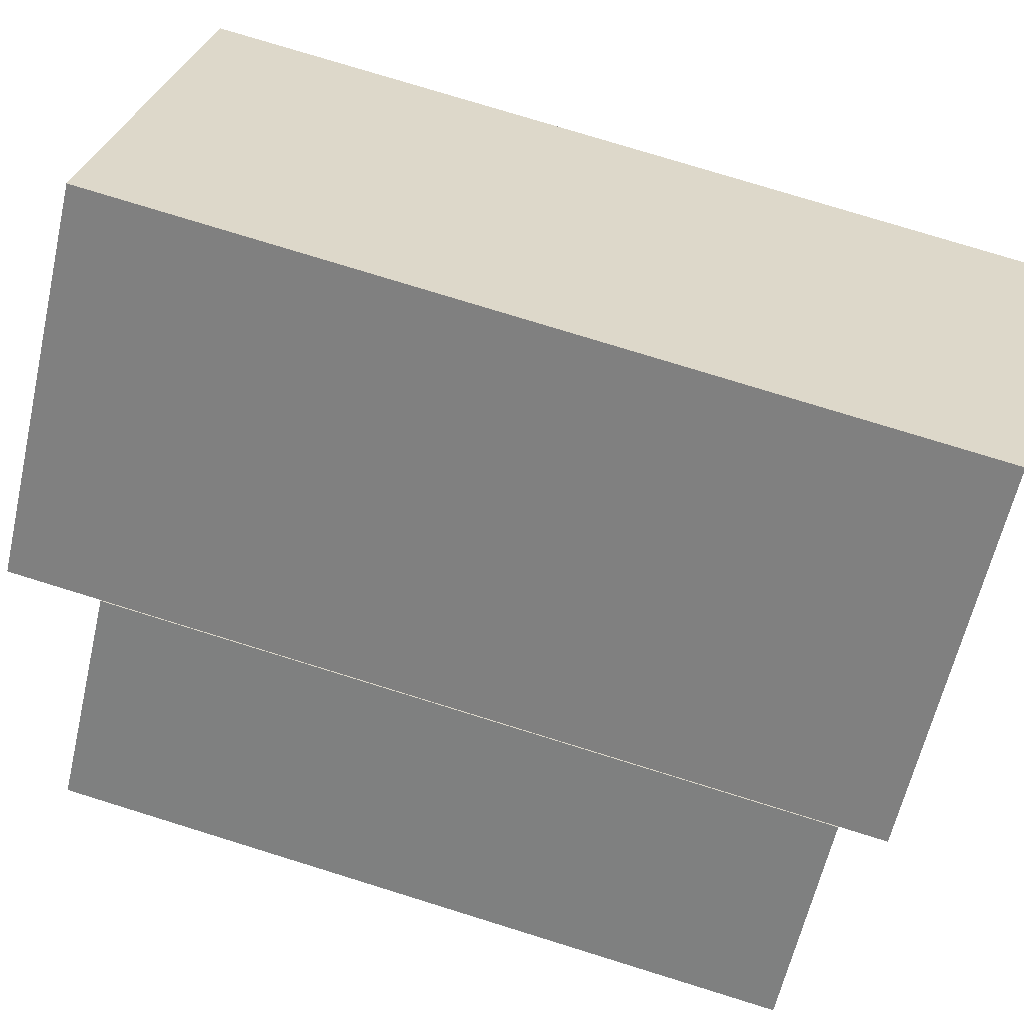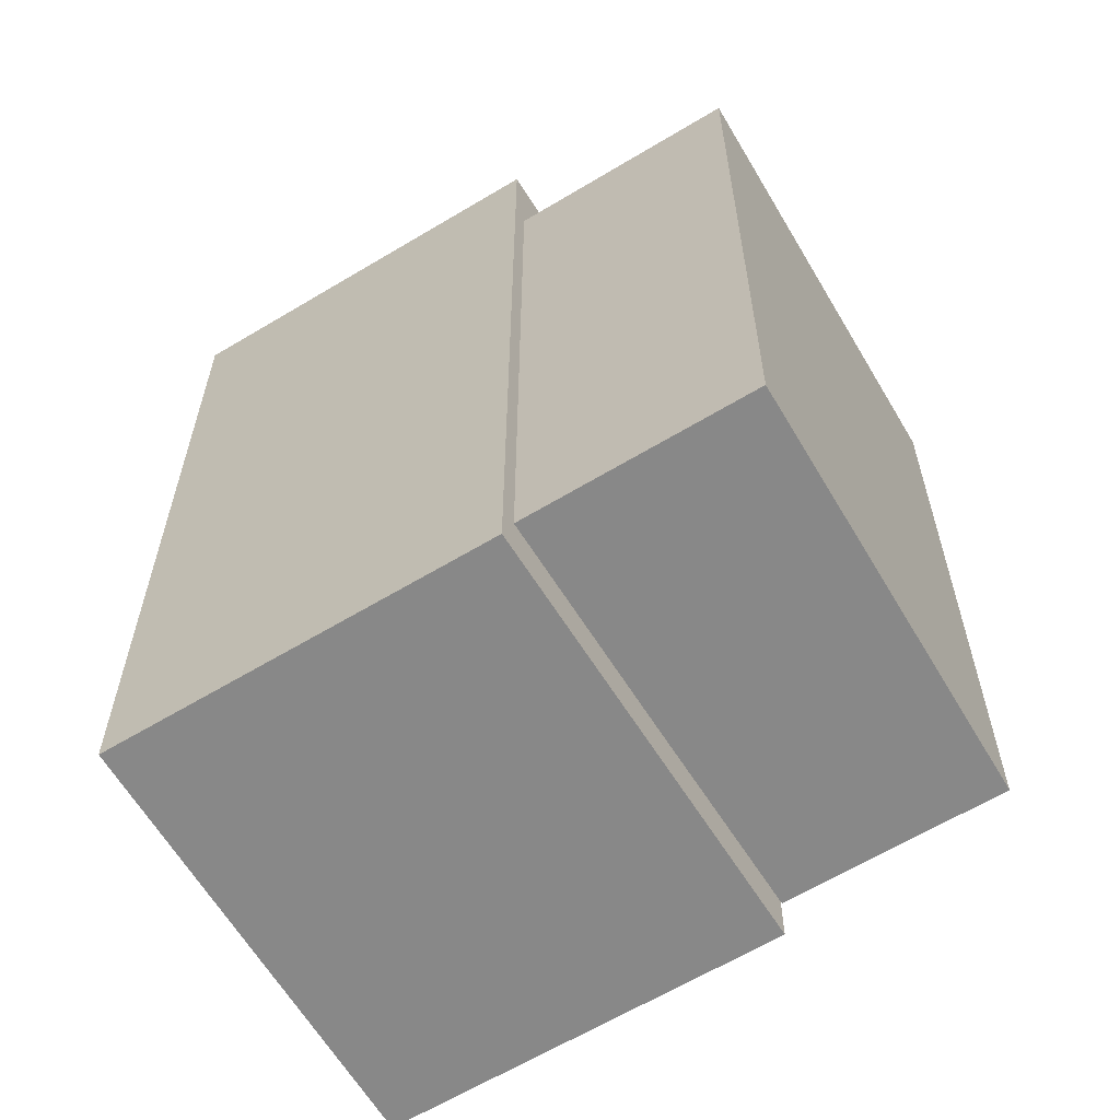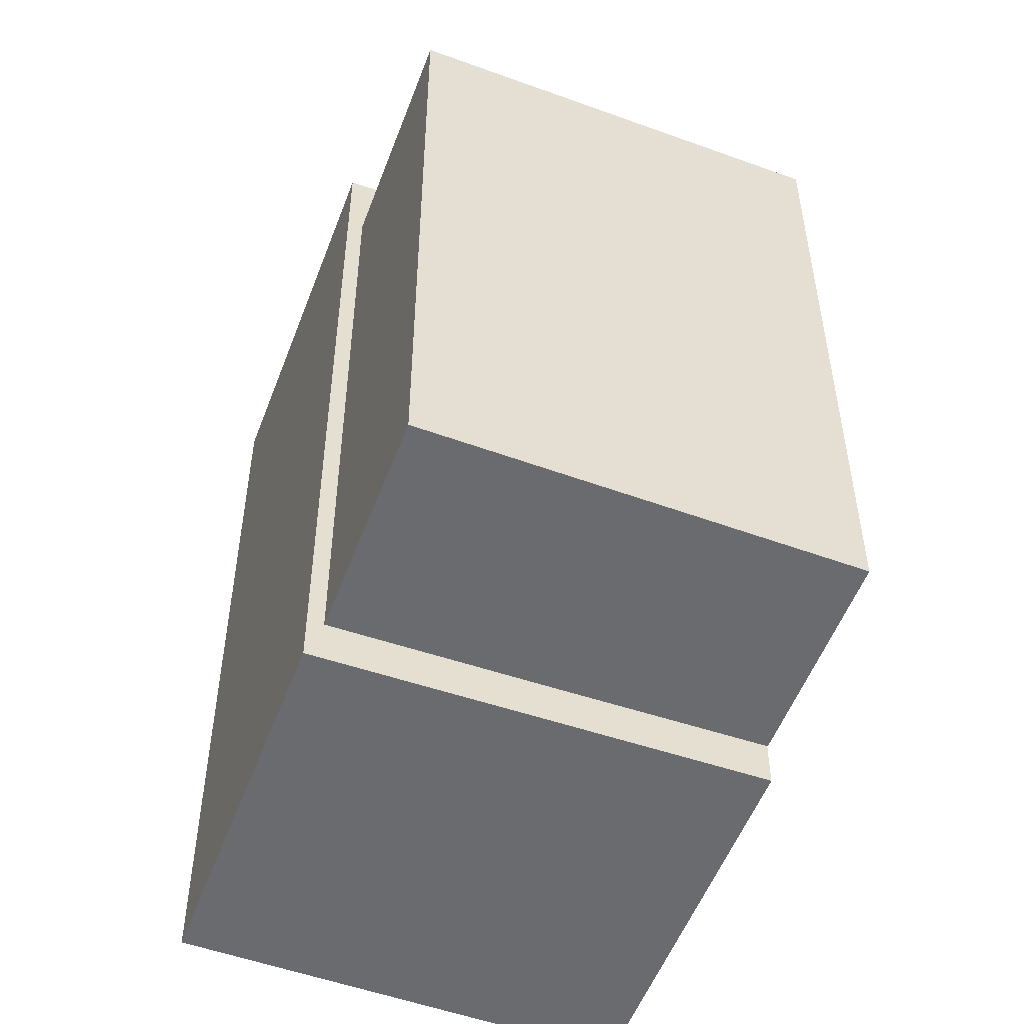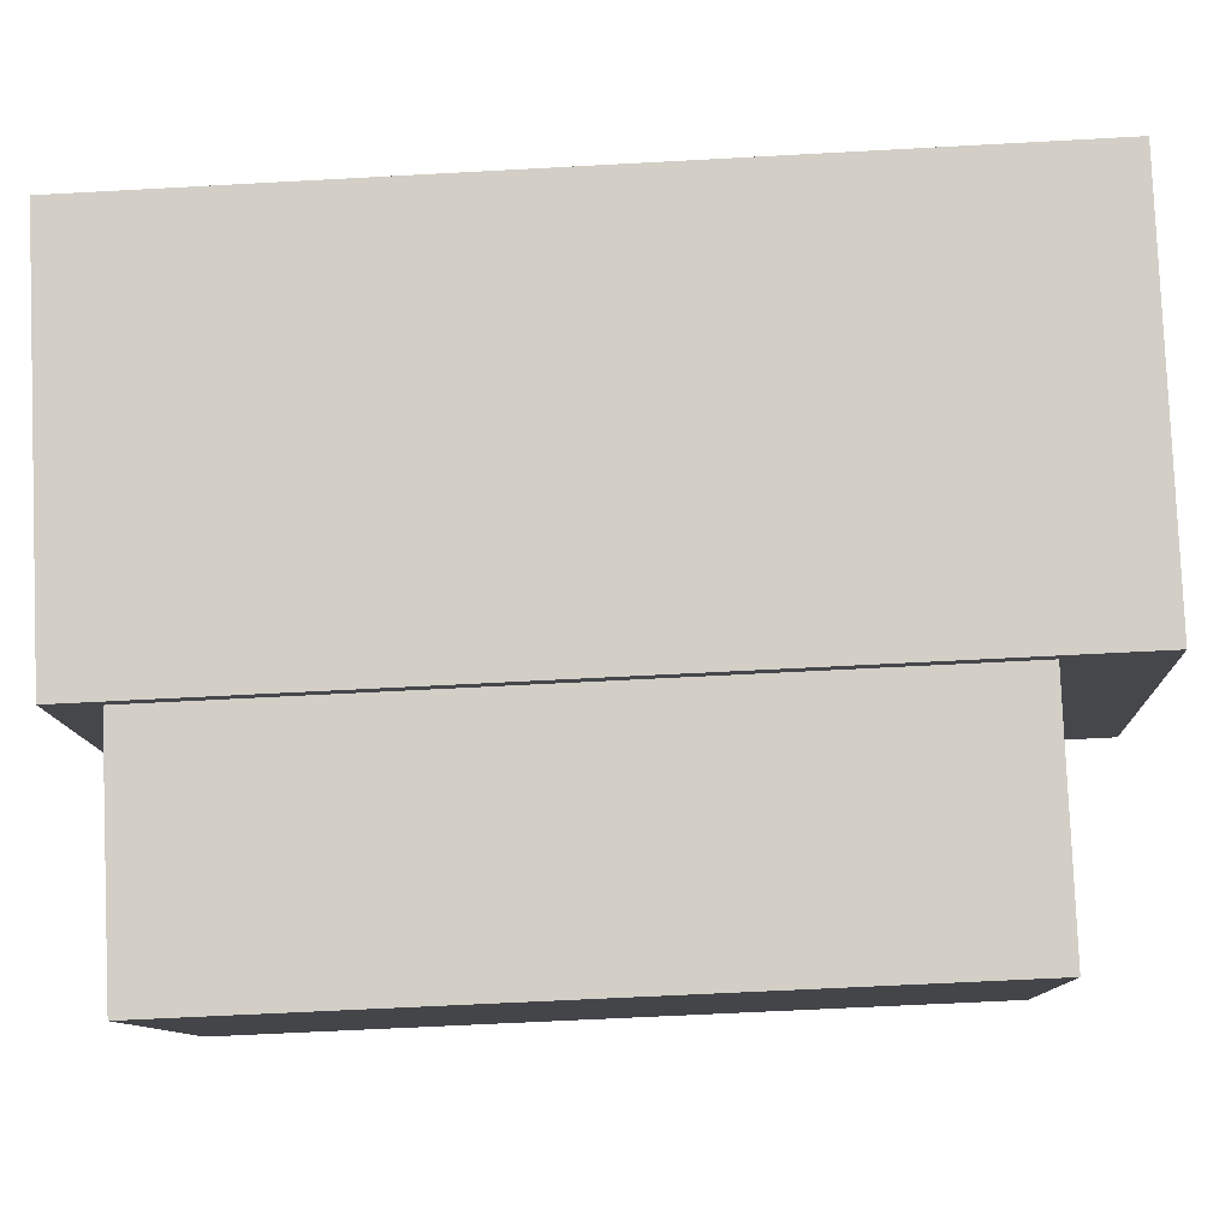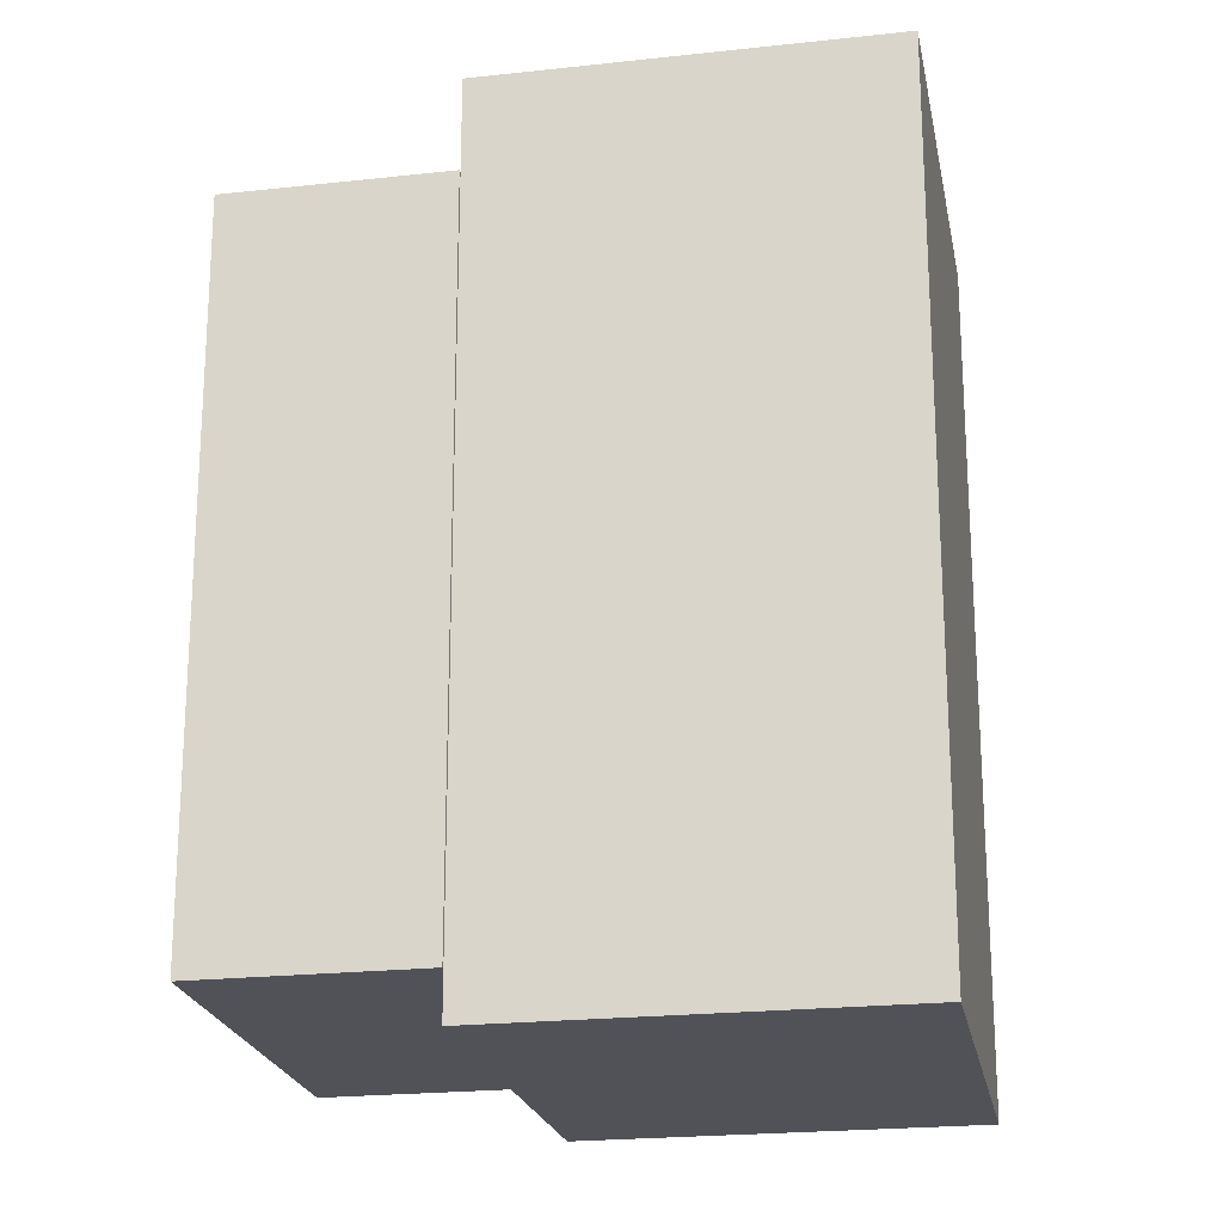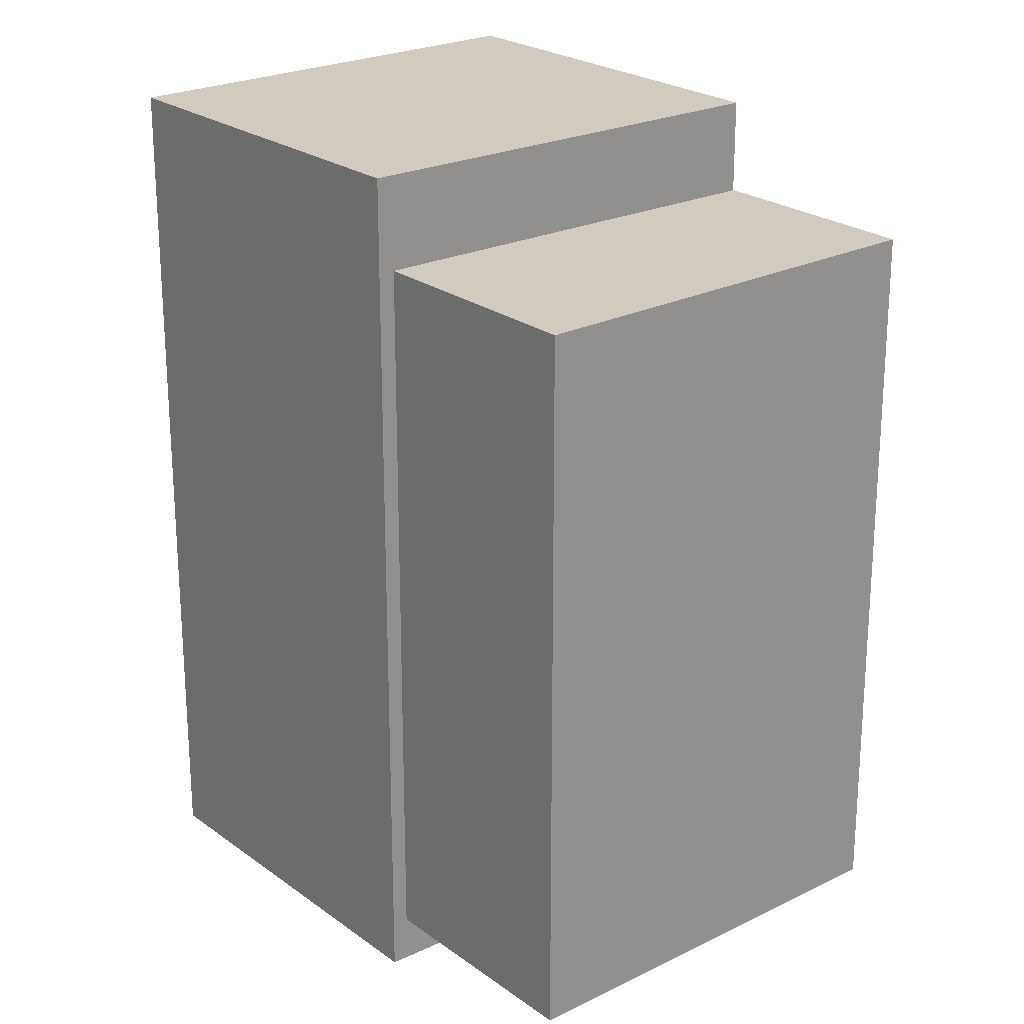
<metadata>
{"format":"obj","ext":"obj","renderer":"f3d","projection":"perspective","resolution":1024,"background":"white","views":[{"elev":76.9,"azim":-72.8,"up":"+Z"},{"elev":-62.9,"azim":169.1,"up":"+Y"},{"elev":-53.3,"azim":-152.7,"up":"+Y"},{"elev":-57.6,"azim":93.3,"up":"+Z"},{"elev":-21.6,"azim":-31.2,"up":"+Y"},{"elev":23.4,"azim":-171.5,"up":"+Y"}]}
</metadata>
<code>
v  -0.0182 18.17 -0.01184
v  3.137 18.17 -12.19
v  -4.219 18.17 -3.838
v  7.575 18.17 -8.151
v  15.27 20.52 -1.735
v  0.0004622 20.52 -0.0006866
v  7.579 20.52 6.882
v  7.844 20.52 -8.476
v  -4.219 2.35e-16 -3.837
v  -0.01858 6.895e-19 -0.01126
v  3.136 7.466e-16 -12.19
v  7.575 4.991e-16 -8.151
v  0 -1.19 -7.287e-17
v  7.579 -1.19 6.883
v  7.844 -1.19 -8.475
v  15.27 -1.19 -1.734
g defaultobject
f 1 2 3
f 2 1 4
f 5 6 7
f 6 5 8
f 1 9 10
f 9 1 3
f 3 11 9
f 11 3 2
f 11 4 12
f 4 11 2
f 12 1 10
f 1 12 4
f 7 13 14
f 13 7 6
f 6 15 13
f 15 6 8
f 15 5 16
f 5 15 8
f 16 7 14
f 7 16 5
f 9 12 10
f 12 9 11
f 15 14 13
f 14 15 16

</code>
